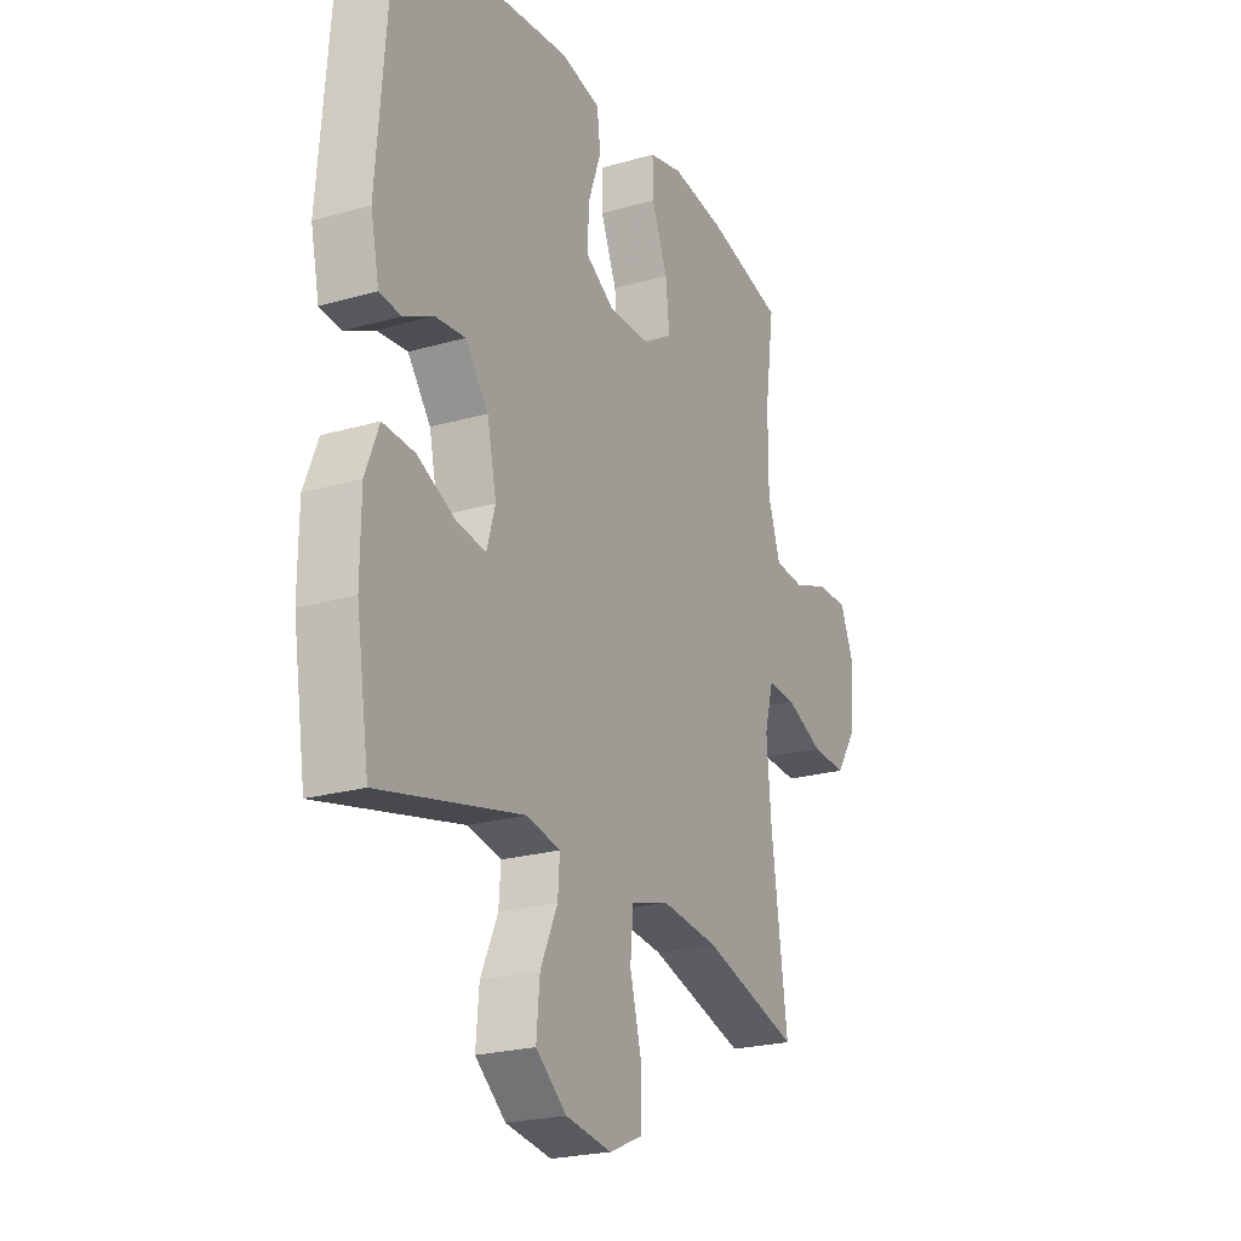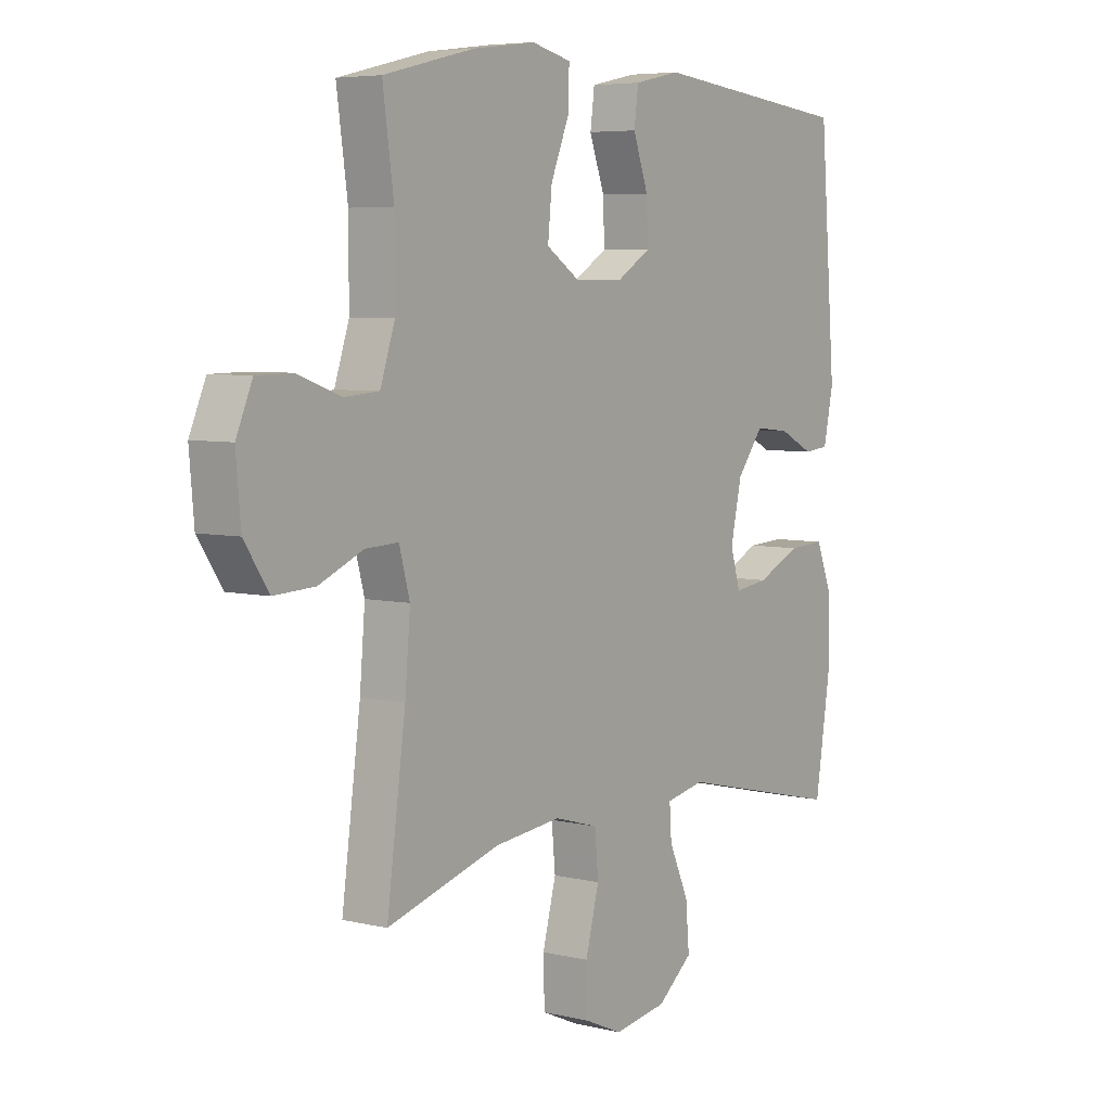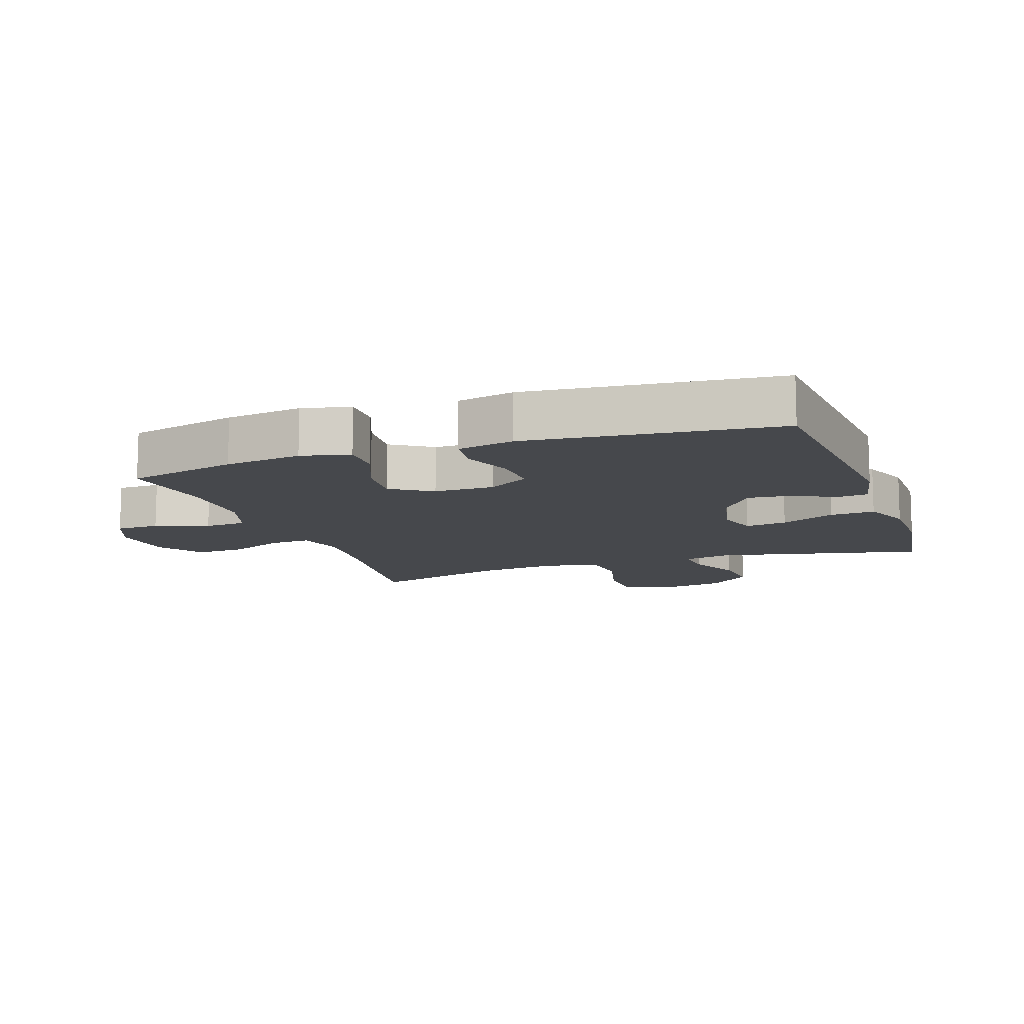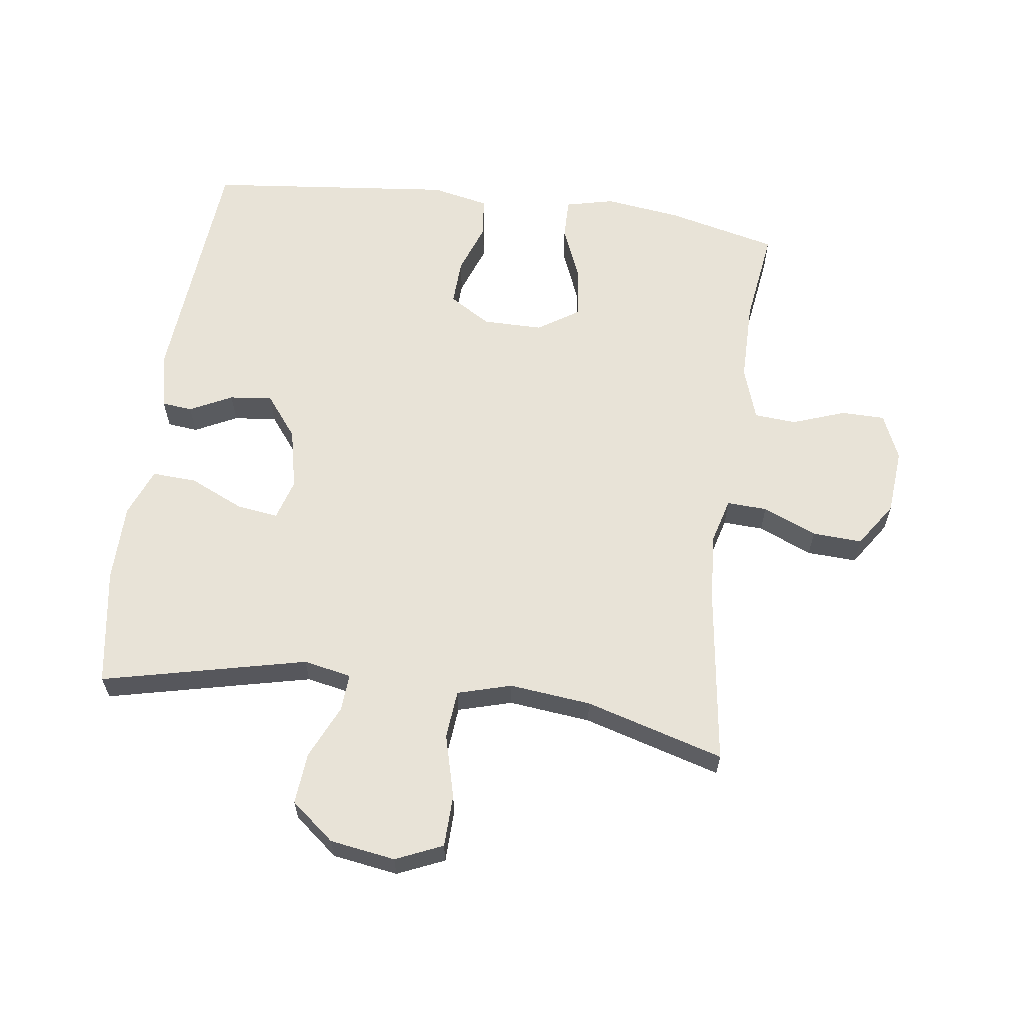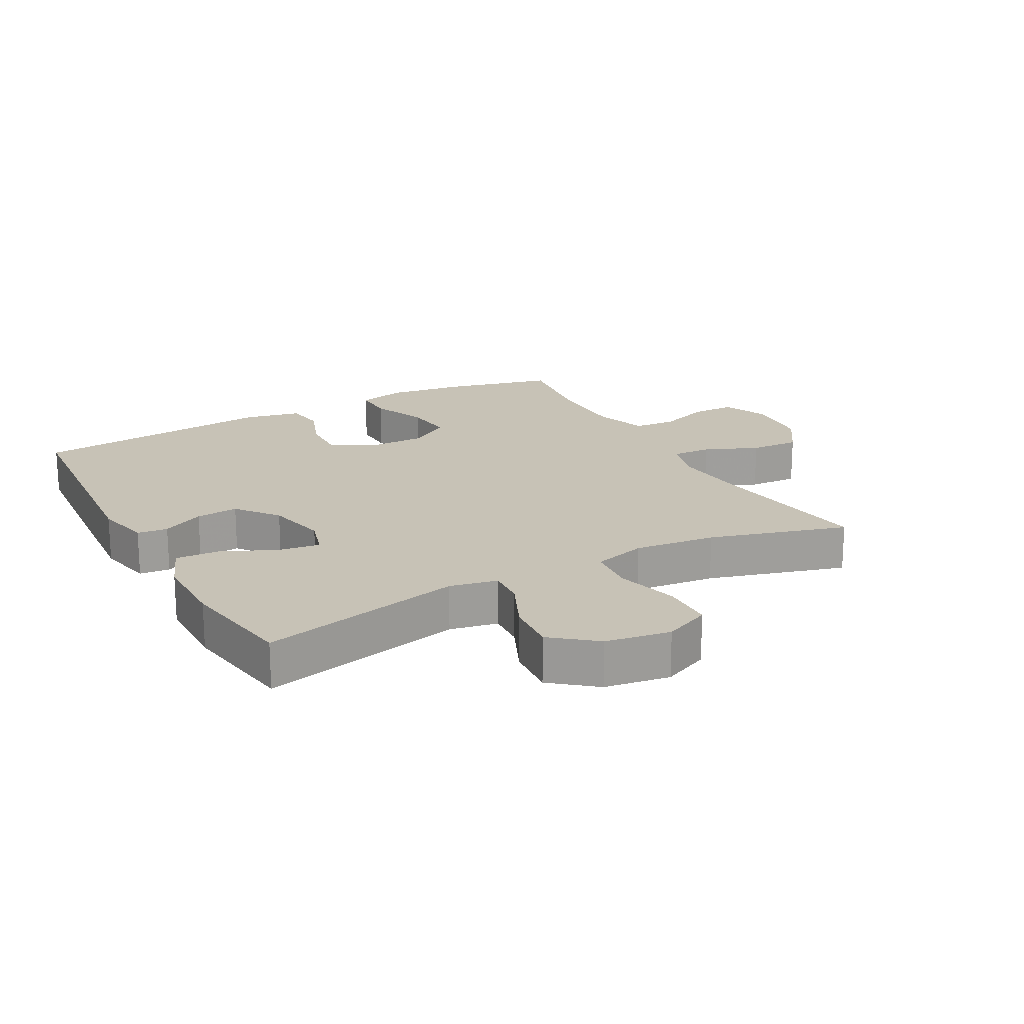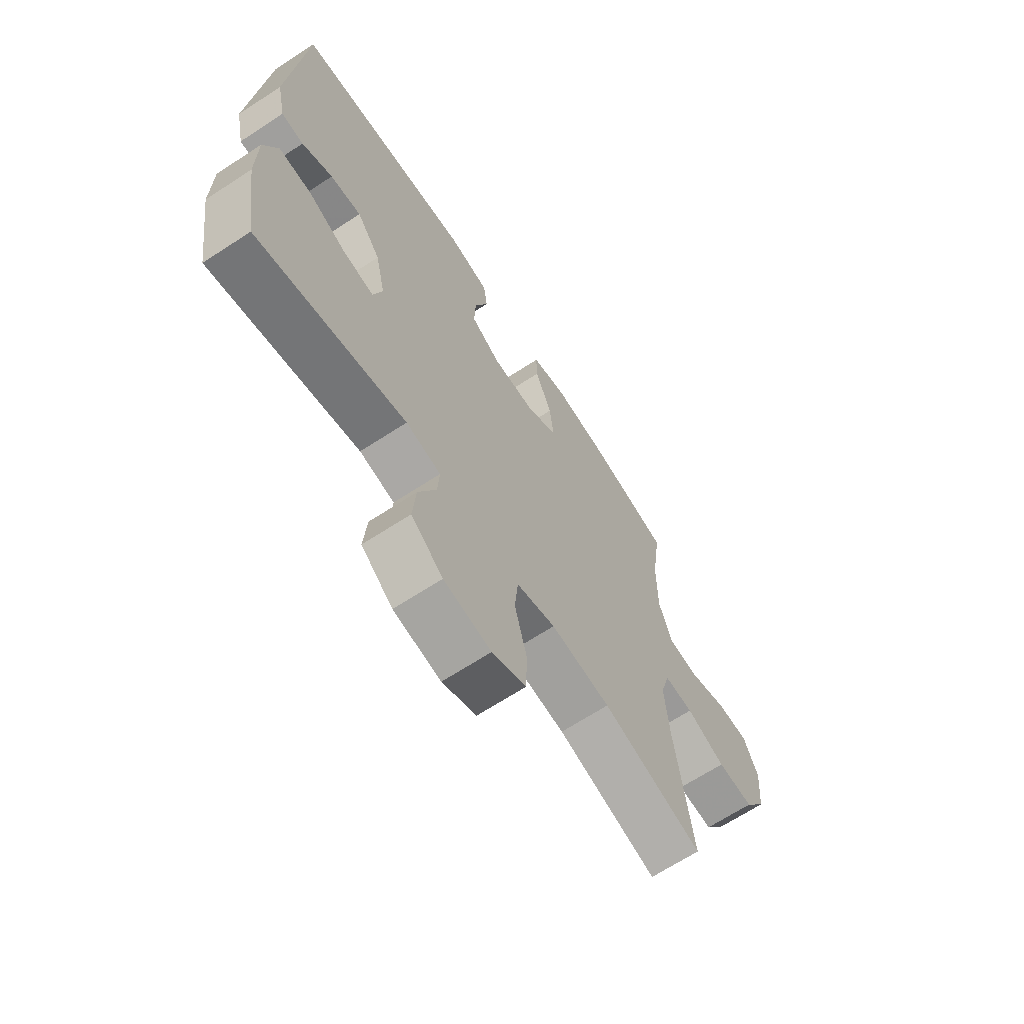
<metadata>
{"format":"obj","ext":"obj","renderer":"f3d","projection":"perspective","resolution":1024,"background":"white","views":[{"elev":-23.1,"azim":116.0,"up":"+Z"},{"elev":5.7,"azim":-54.0,"up":"+Z"},{"elev":-11.4,"azim":19.4,"up":"+Y"},{"elev":61.6,"azim":-172.3,"up":"+Y"},{"elev":19.3,"azim":151.3,"up":"+Y"},{"elev":-67.0,"azim":123.2,"up":"+Z"}]}
</metadata>
<code>
v 0.5 0.07 0.5
v 0.531 0.07 0.112
v 0.512 0.07 0.023
v 0.464 0.07 0.018
v 0.398 0.07 0.051
v 0.331 0.07 0.058
v 0.28 0.07 -0.008
v 0.259 0.07 -0.104
v 0.278 0.07 -0.168
v 0.343 0.07 -0.159
v 0.428 0.07 -0.12
v 0.498 0.07 -0.116
v 0.528 0.07 -0.192
v 0.529 0.07 -0.315
v 0.5 0.07 -0.5
v 0.18 0.07 -0.426
v 0.105 0.07 -0.441
v 0.109 0.07 -0.5
v 0.147 0.07 -0.584
v 0.154 0.07 -0.665
v 0.086 0.07 -0.72
v -0.016 0.07 -0.736
v -0.089 0.07 -0.704
v -0.091 0.07 -0.622
v -0.065 0.07 -0.523
v -0.072 0.07 -0.447
v -0.156 0.07 -0.423
v -0.284 0.07 -0.437
v -0.5 0.07 -0.5
v -0.464 0.07 -0.234
v -0.454 0.07 -0.116
v -0.474 0.07 -0.042
v -0.537 0.07 -0.045
v -0.621 0.07 -0.081
v -0.699 0.07 -0.085
v -0.746 0.07 -0.015
v -0.755 0.07 0.089
v -0.724 0.07 0.161
v -0.656 0.07 0.162
v -0.573 0.07 0.132
v -0.507 0.07 0.137
v -0.479 0.07 0.221
v -0.479 0.07 0.35
v -0.5 0.07 0.5
v -0.327 0.07 0.542
v -0.207 0.07 0.558
v -0.131 0.07 0.54
v -0.132 0.07 0.475
v -0.168 0.07 0.387
v -0.176 0.07 0.308
v -0.112 0.07 0.266
v -0.018 0.07 0.266
v 0.047 0.07 0.306
v 0.044 0.07 0.379
v 0.015 0.07 0.46
v 0.023 0.07 0.522
v 0.112 0.07 0.541
v 0.5 0 0.5
v 0.531 0 0.112
v 0.512 0 0.023
v 0.464 0 0.018
v 0.398 0 0.051
v 0.331 0 0.058
v 0.28 0 -0.008
v 0.259 0 -0.104
v 0.278 0 -0.168
v 0.343 0 -0.159
v 0.428 0 -0.12
v 0.498 0 -0.116
v 0.528 0 -0.192
v 0.529 0 -0.315
v 0.5 0 -0.5
v 0.18 0 -0.426
v 0.105 0 -0.441
v 0.109 0 -0.5
v 0.147 0 -0.584
v 0.154 0 -0.665
v 0.086 0 -0.72
v -0.016 0 -0.736
v -0.089 0 -0.704
v -0.091 0 -0.622
v -0.065 0 -0.523
v -0.072 0 -0.447
v -0.156 0 -0.423
v -0.284 0 -0.437
v -0.5 0 -0.5
v -0.464 0 -0.234
v -0.454 0 -0.116
v -0.474 0 -0.042
v -0.537 0 -0.045
v -0.621 0 -0.081
v -0.699 0 -0.085
v -0.746 0 -0.015
v -0.755 0 0.089
v -0.724 0 0.161
v -0.656 0 0.162
v -0.573 0 0.132
v -0.507 0 0.137
v -0.479 0 0.221
v -0.479 0 0.35
v -0.5 0 0.5
v -0.327 0 0.542
v -0.207 0 0.558
v -0.131 0 0.54
v -0.132 0 0.475
v -0.168 0 0.387
v -0.176 0 0.308
v -0.112 0 0.266
v -0.018 0 0.266
v 0.047 0 0.306
v 0.044 0 0.379
v 0.015 0 0.46
v 0.023 0 0.522
v 0.112 0 0.541
f 3 4 5
f 2 3 5
f 1 2 5
f 57 1 5
f 56 57 5
f 55 56 5
f 54 55 5
f 53 54 5 6
f 52 53 6 7
f 51 52 7 8
f 50 51 8 9
f 47 48 49
f 46 47 49
f 45 46 49
f 44 45 49
f 43 44 49
f 42 43 49 50
f 41 42 50 9
f 38 39 40
f 37 38 40
f 36 37 40
f 35 36 40
f 34 35 40
f 33 34 40
f 32 33 40 41
f 31 32 41 9
f 28 29 30
f 30 31 9
f 28 30 9
f 27 28 9
f 23 24 25
f 22 23 25
f 21 22 25
f 20 21 25
f 19 20 25
f 18 19 25
f 17 18 25 26
f 27 9 10
f 26 27 10
f 17 26 10
f 16 17 10
f 14 15 16
f 13 14 16
f 12 13 16
f 11 12 16
f 10 11 16
f 62 61 60
f 62 60 59
f 62 59 58
f 62 58 114
f 62 114 113
f 62 113 112
f 62 112 111
f 63 62 111 110
f 64 63 110 109
f 65 64 109 108
f 66 65 108 107
f 106 105 104
f 106 104 103
f 106 103 102
f 106 102 101
f 106 101 100
f 107 106 100 99
f 66 107 99 98
f 97 96 95
f 97 95 94
f 97 94 93
f 97 93 92
f 97 92 91
f 97 91 90
f 98 97 90 89
f 66 98 89 88
f 87 86 85
f 66 88 87
f 66 87 85
f 66 85 84
f 82 81 80
f 82 80 79
f 82 79 78
f 82 78 77
f 82 77 76
f 82 76 75
f 83 82 75 74
f 67 66 84
f 67 84 83
f 67 83 74
f 67 74 73
f 73 72 71
f 73 71 70
f 73 70 69
f 73 69 68
f 73 68 67
f 1 58 59 2
f 2 59 60 3
f 3 60 61 4
f 4 61 62 5
f 5 62 63 6
f 6 63 64 7
f 7 64 65 8
f 8 65 66 9
f 9 66 67 10
f 10 67 68 11
f 11 68 69 12
f 12 69 70 13
f 13 70 71 14
f 14 71 72 15
f 15 72 73 16
f 16 73 74 17
f 17 74 75 18
f 18 75 76 19
f 19 76 77 20
f 20 77 78 21
f 21 78 79 22
f 22 79 80 23
f 23 80 81 24
f 24 81 82 25
f 25 82 83 26
f 26 83 84 27
f 27 84 85 28
f 28 85 86 29
f 29 86 87 30
f 30 87 88 31
f 31 88 89 32
f 32 89 90 33
f 33 90 91 34
f 34 91 92 35
f 35 92 93 36
f 36 93 94 37
f 37 94 95 38
f 38 95 96 39
f 39 96 97 40
f 40 97 98 41
f 41 98 99 42
f 42 99 100 43
f 43 100 101 44
f 44 101 102 45
f 45 102 103 46
f 46 103 104 47
f 47 104 105 48
f 48 105 106 49
f 49 106 107 50
f 50 107 108 51
f 51 108 109 52
f 52 109 110 53
f 53 110 111 54
f 54 111 112 55
f 55 112 113 56
f 56 113 114 57
f 57 114 58 1

</code>
